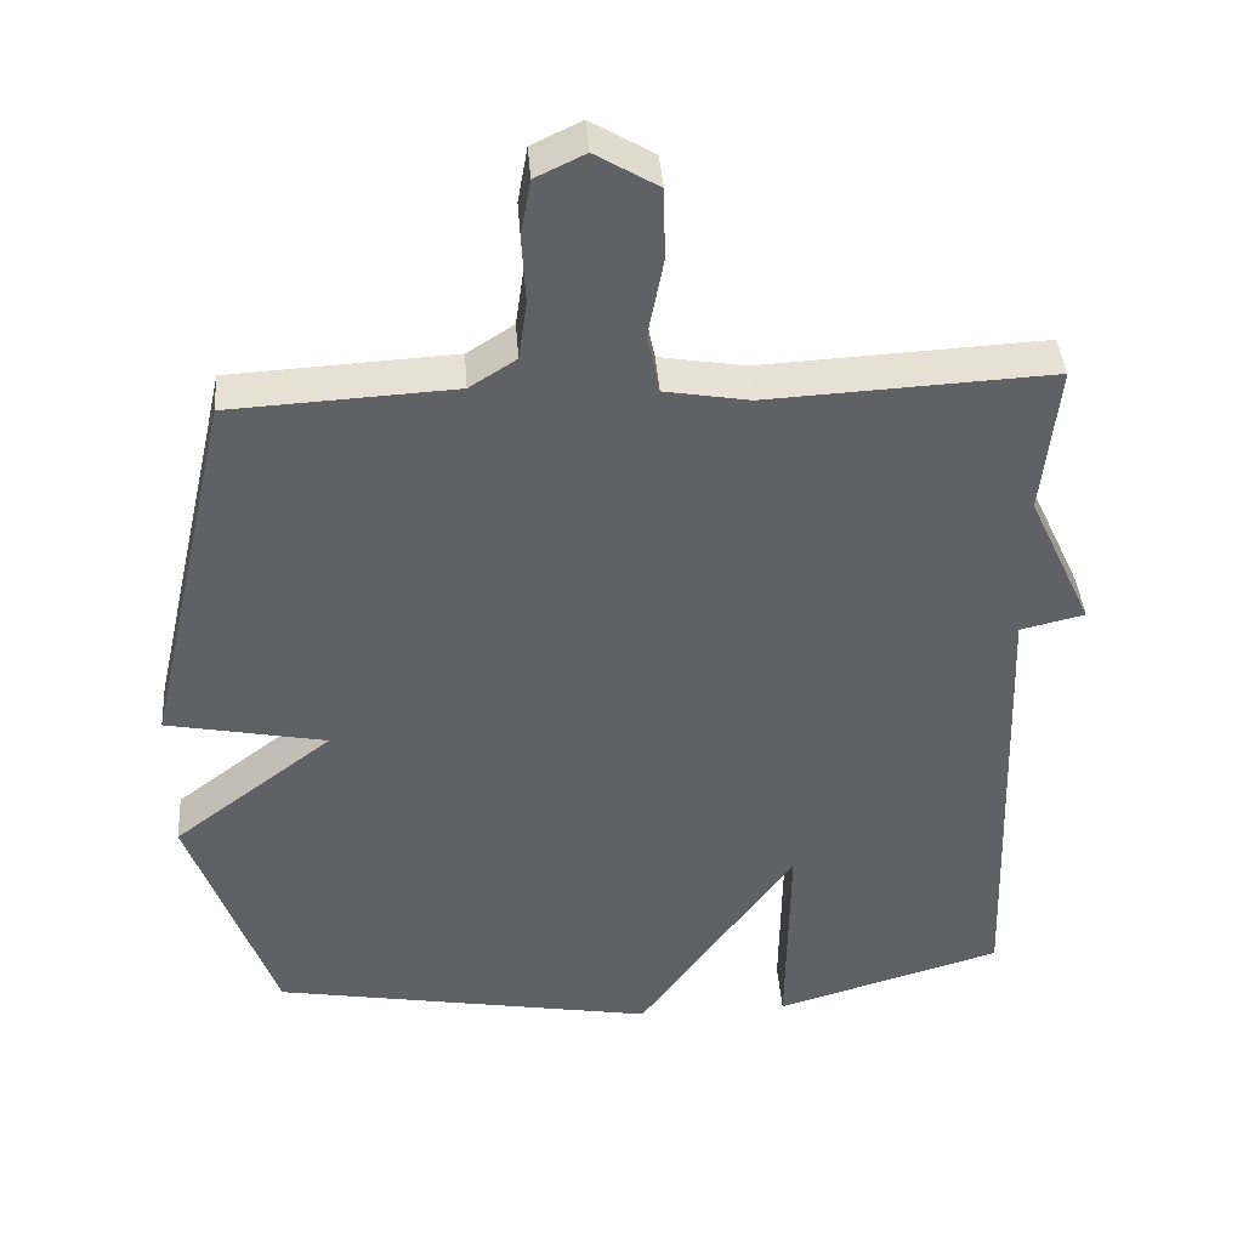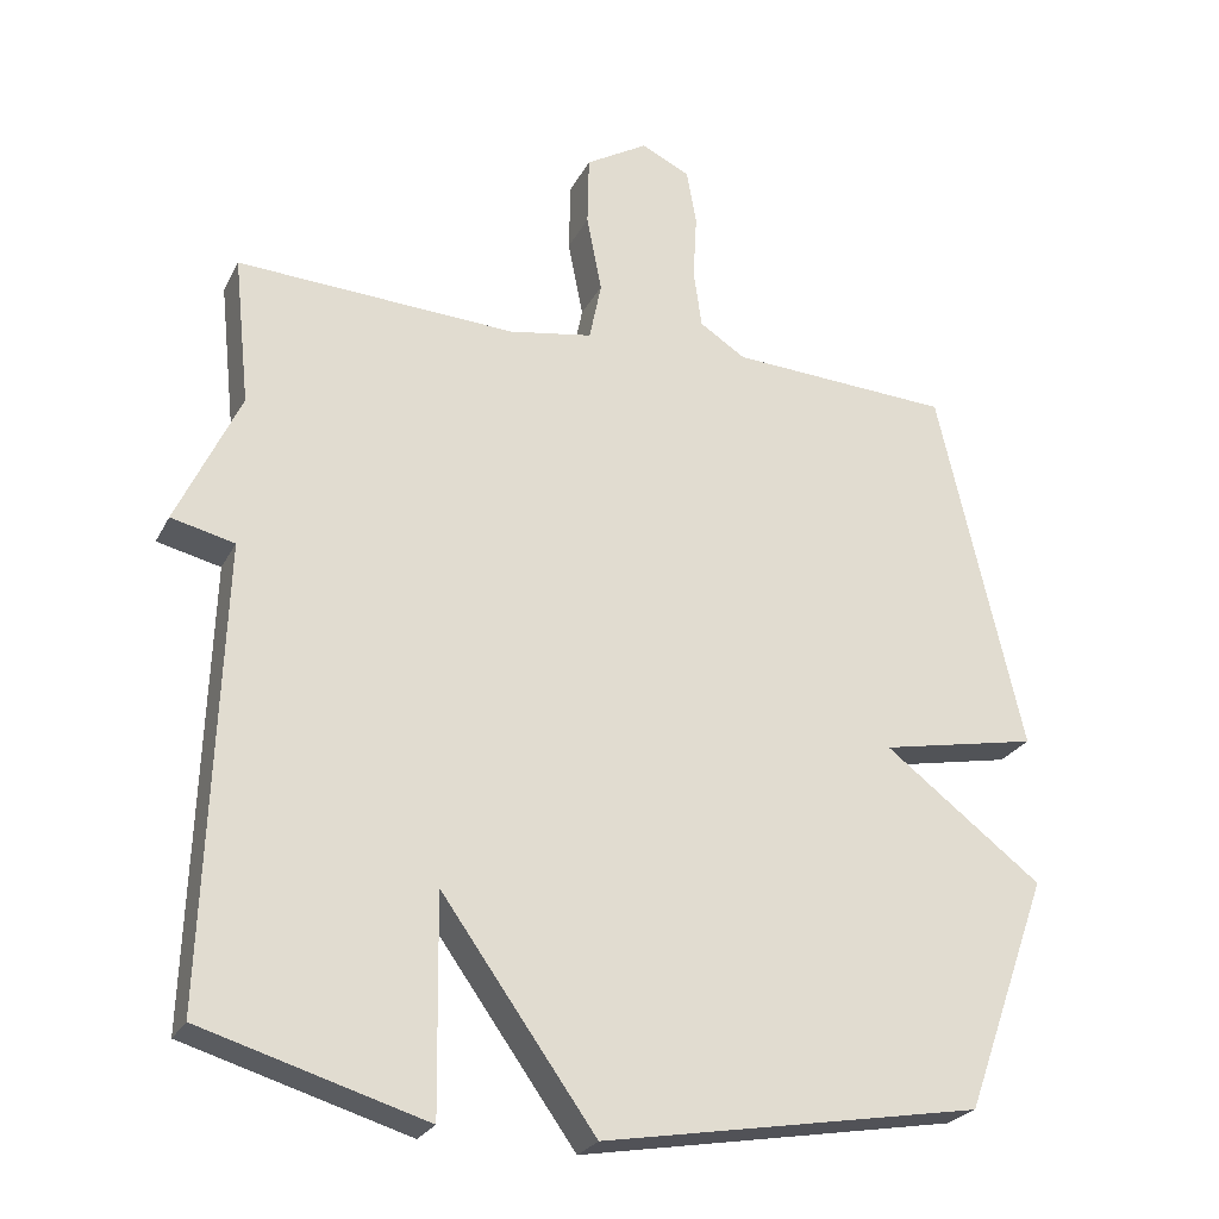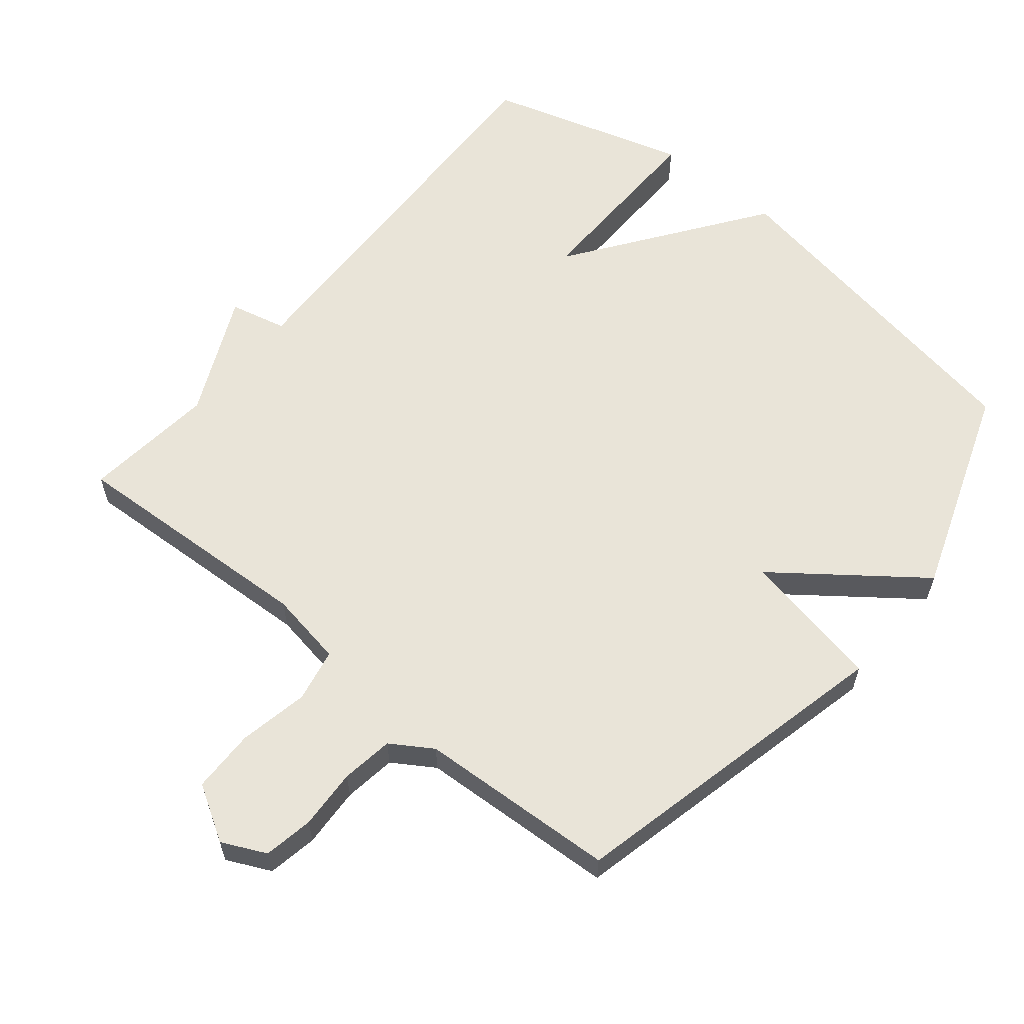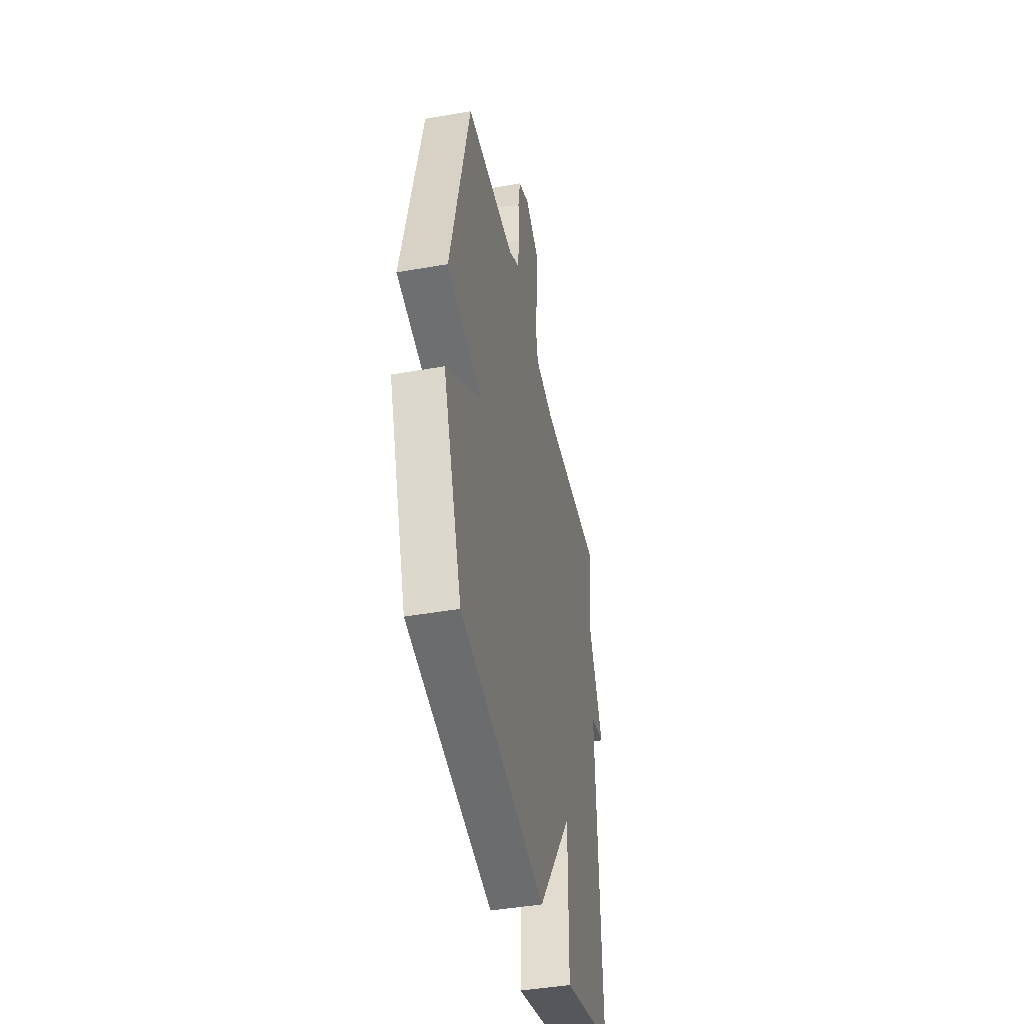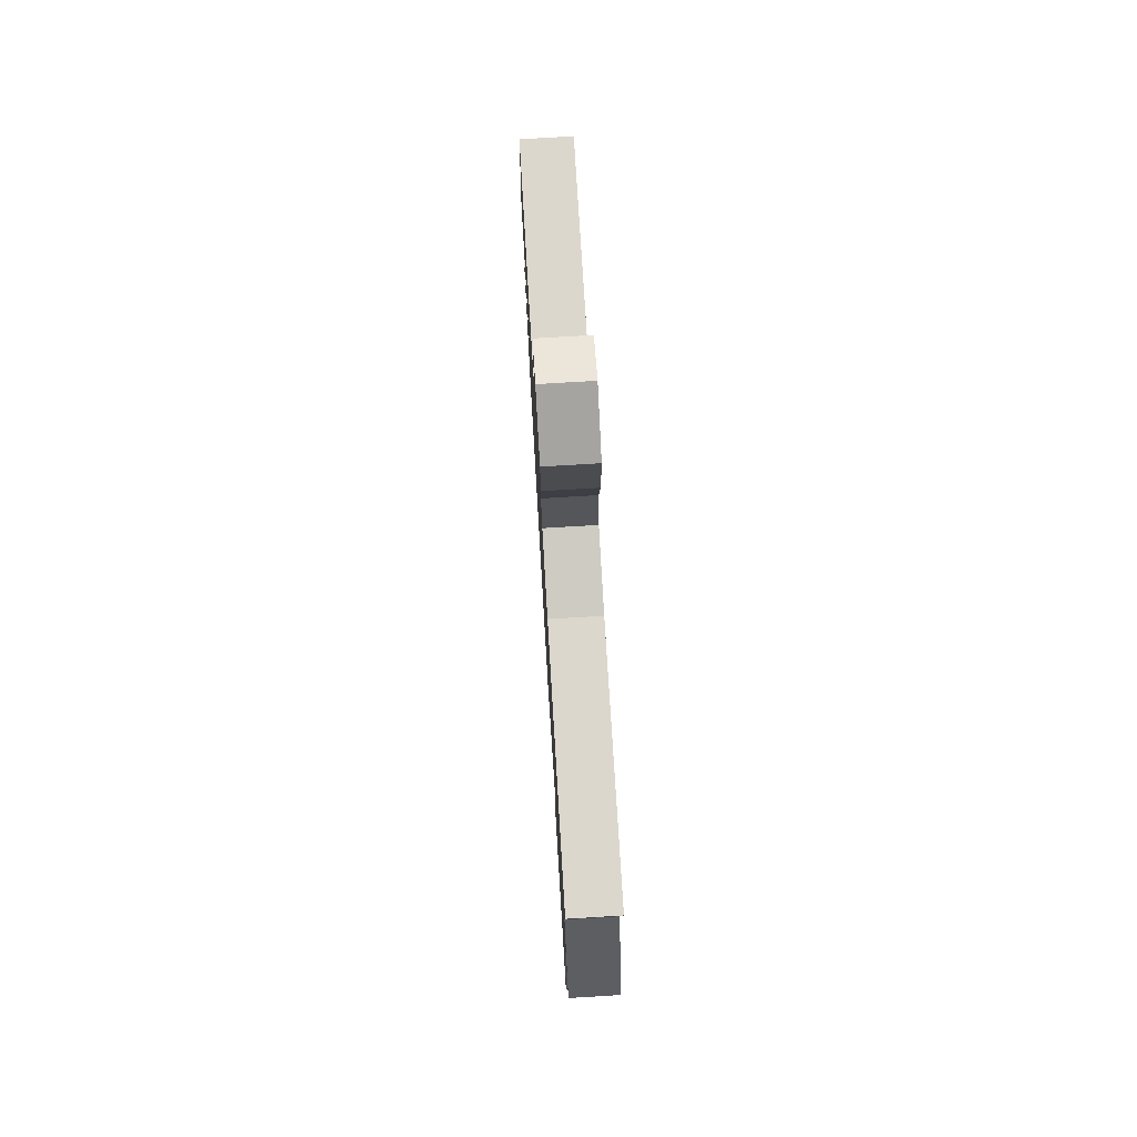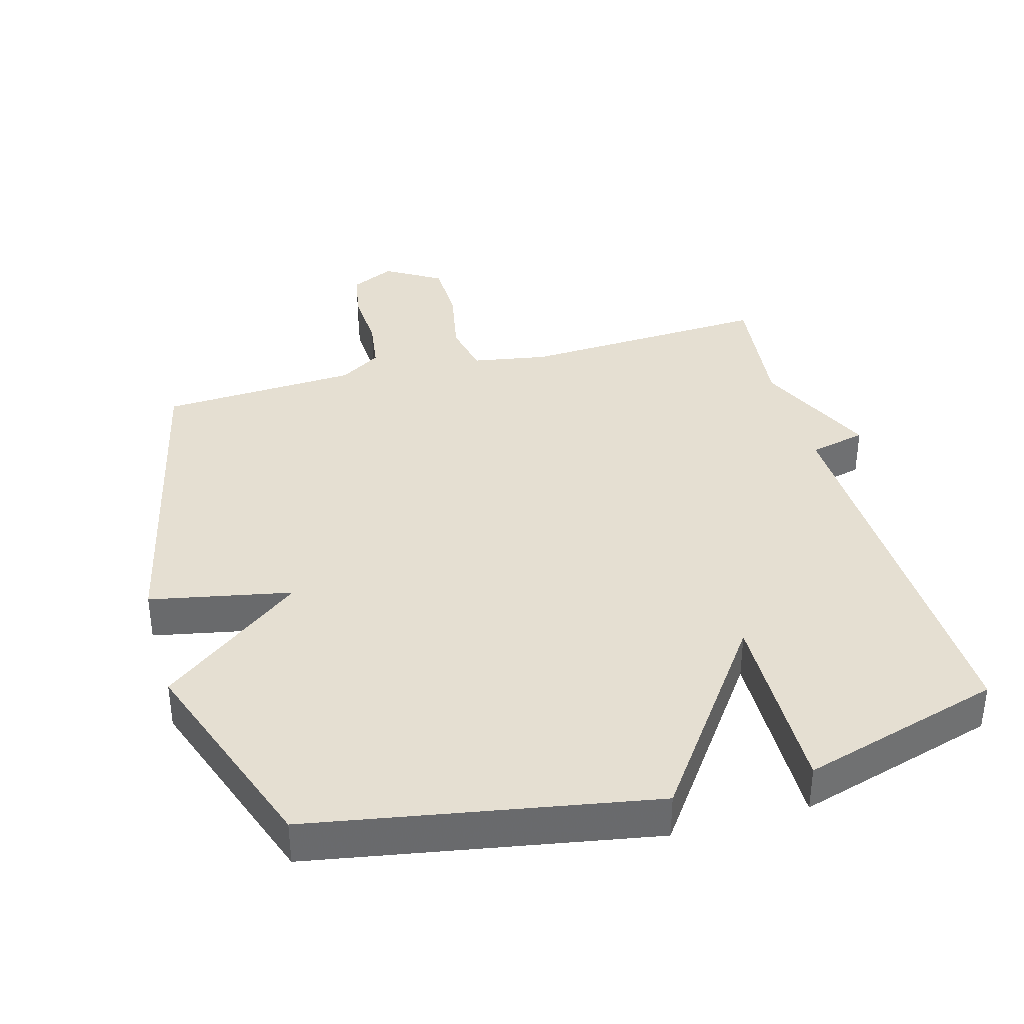
<metadata>
{"format":"obj","ext":"obj","renderer":"f3d","projection":"perspective","resolution":1024,"background":"white","views":[{"elev":40.6,"azim":175.8,"up":"+Z"},{"elev":-25.3,"azim":-21.9,"up":"+Z"},{"elev":60.0,"azim":39.5,"up":"+Y"},{"elev":-44.0,"azim":101.7,"up":"+Z"},{"elev":75.9,"azim":-93.4,"up":"+Z"},{"elev":37.4,"azim":164.6,"up":"+Y"}]}
</metadata>
<code>
v -0.5 0.07 0.5
v -0.129 0.07 0.481
v -0.018 0.07 0.5
v -0.002 0.07 0.579
v -0.022 0.07 0.682
v -0.02 0.07 0.776
v 0.062 0.07 0.825
v 0.127 0.07 0.794
v 0.14 0.07 0.721
v 0.135 0.07 0.632
v 0.146 0.07 0.555
v 0.207 0.07 0.516
v 0.5 0.07 0.5
v 0.612 0.07 0.012
v 0.403 0.07 -0.029
v 0.612 0.07 -0.188
v 0.5 0.07 -0.5
v -0.003 0.07 -0.588
v -0.207 0.07 -0.303
v -0.203 0.07 -0.588
v -0.5 0.07 -0.5
v -0.479 0.07 0.103
v -0.563 0.07 0.123
v -0.479 0.07 0.303
v -0.5 0 0.5
v -0.129 0 0.481
v -0.018 0 0.5
v -0.002 0 0.579
v -0.022 0 0.682
v -0.02 0 0.776
v 0.062 0 0.825
v 0.127 0 0.794
v 0.14 0 0.721
v 0.135 0 0.632
v 0.146 0 0.555
v 0.207 0 0.516
v 0.5 0 0.5
v 0.612 0 0.012
v 0.403 0 -0.029
v 0.612 0 -0.188
v 0.5 0 -0.5
v -0.003 0 -0.588
v -0.207 0 -0.303
v -0.203 0 -0.588
v -0.5 0 -0.5
v -0.479 0 0.103
v -0.563 0 0.123
v -0.479 0 0.303
f 22 23 24
f 19 20 21 22
f 19 22 24
f 18 19 24
f 17 18 24
f 16 17 24
f 15 16 24
f 14 15 24
f 13 14 24
f 12 13 24
f 11 12 24
f 8 9 10
f 7 8 10
f 6 7 10
f 5 6 10
f 4 5 10
f 3 4 10 11
f 24 1 2
f 24 2 3
f 3 11 24
f 48 47 46
f 46 45 44 43
f 48 46 43
f 48 43 42
f 48 42 41
f 48 41 40
f 48 40 39
f 48 39 38
f 48 38 37
f 48 37 36
f 48 36 35
f 34 33 32
f 34 32 31
f 34 31 30
f 34 30 29
f 34 29 28
f 35 34 28 27
f 26 25 48
f 27 26 48
f 48 35 27
f 1 25 26 2
f 2 26 27 3
f 3 27 28 4
f 4 28 29 5
f 5 29 30 6
f 6 30 31 7
f 7 31 32 8
f 8 32 33 9
f 9 33 34 10
f 10 34 35 11
f 11 35 36 12
f 12 36 37 13
f 13 37 38 14
f 14 38 39 15
f 15 39 40 16
f 16 40 41 17
f 17 41 42 18
f 18 42 43 19
f 19 43 44 20
f 20 44 45 21
f 21 45 46 22
f 22 46 47 23
f 23 47 48 24
f 24 48 25 1

</code>
